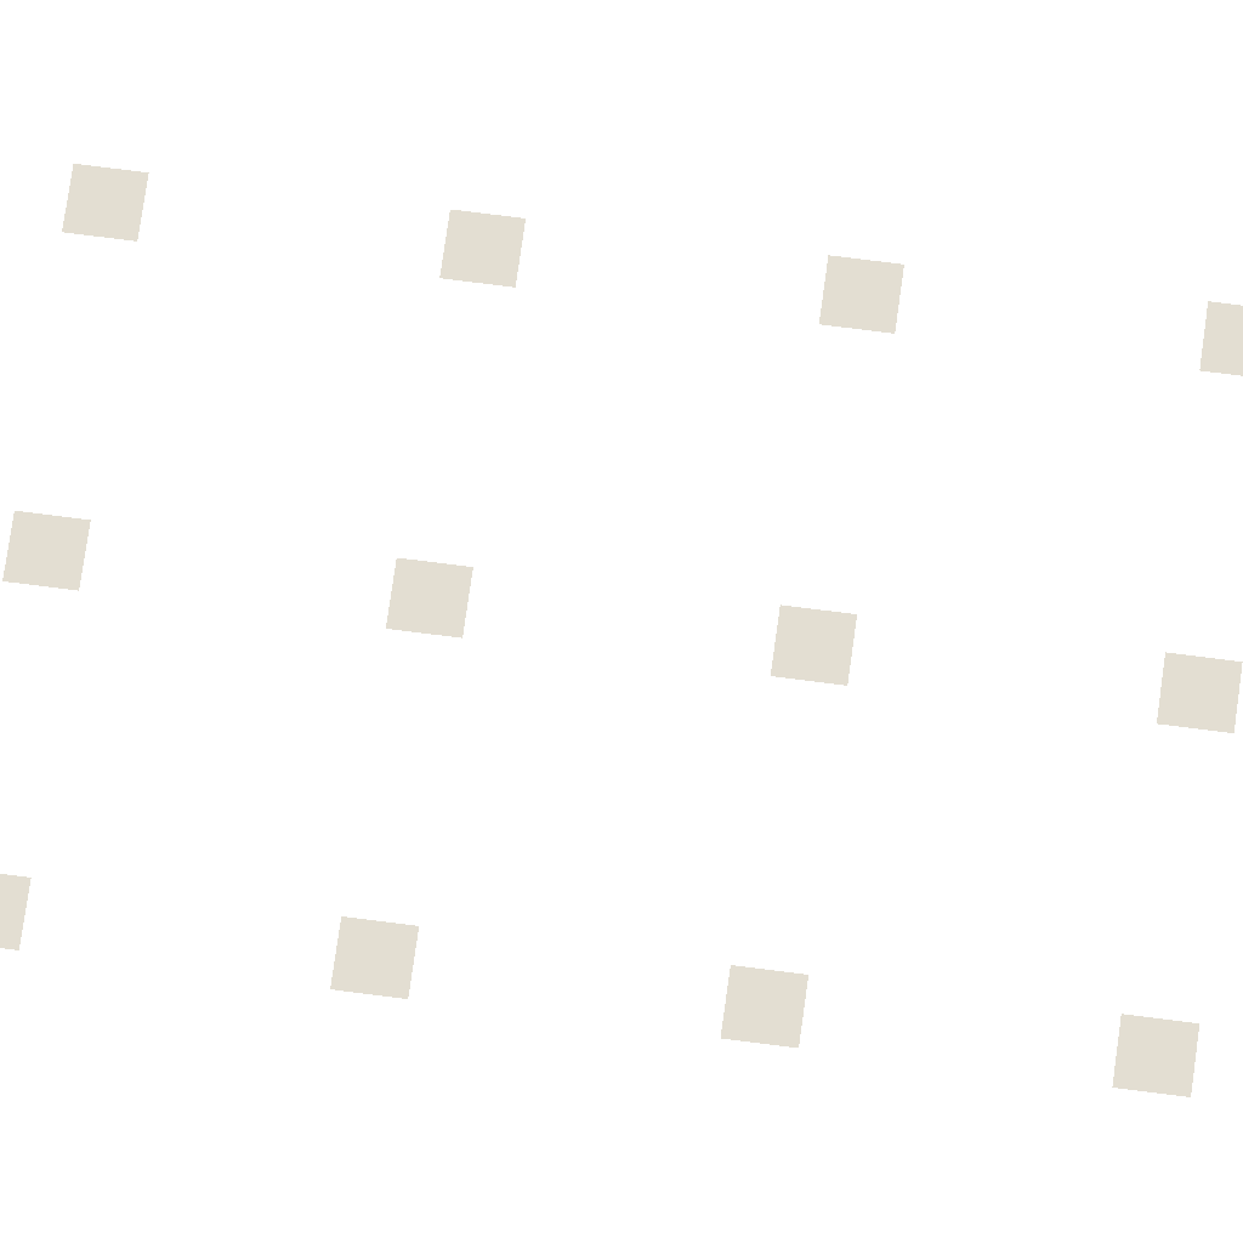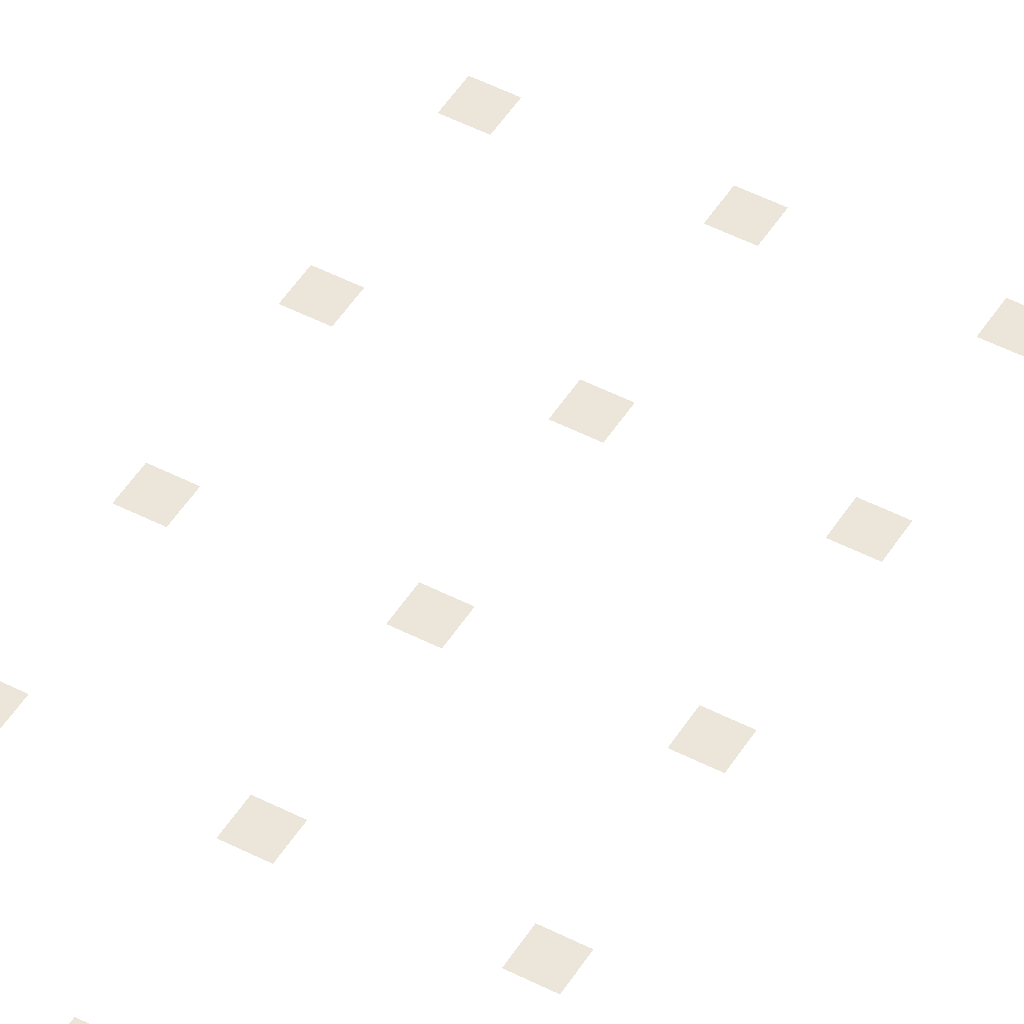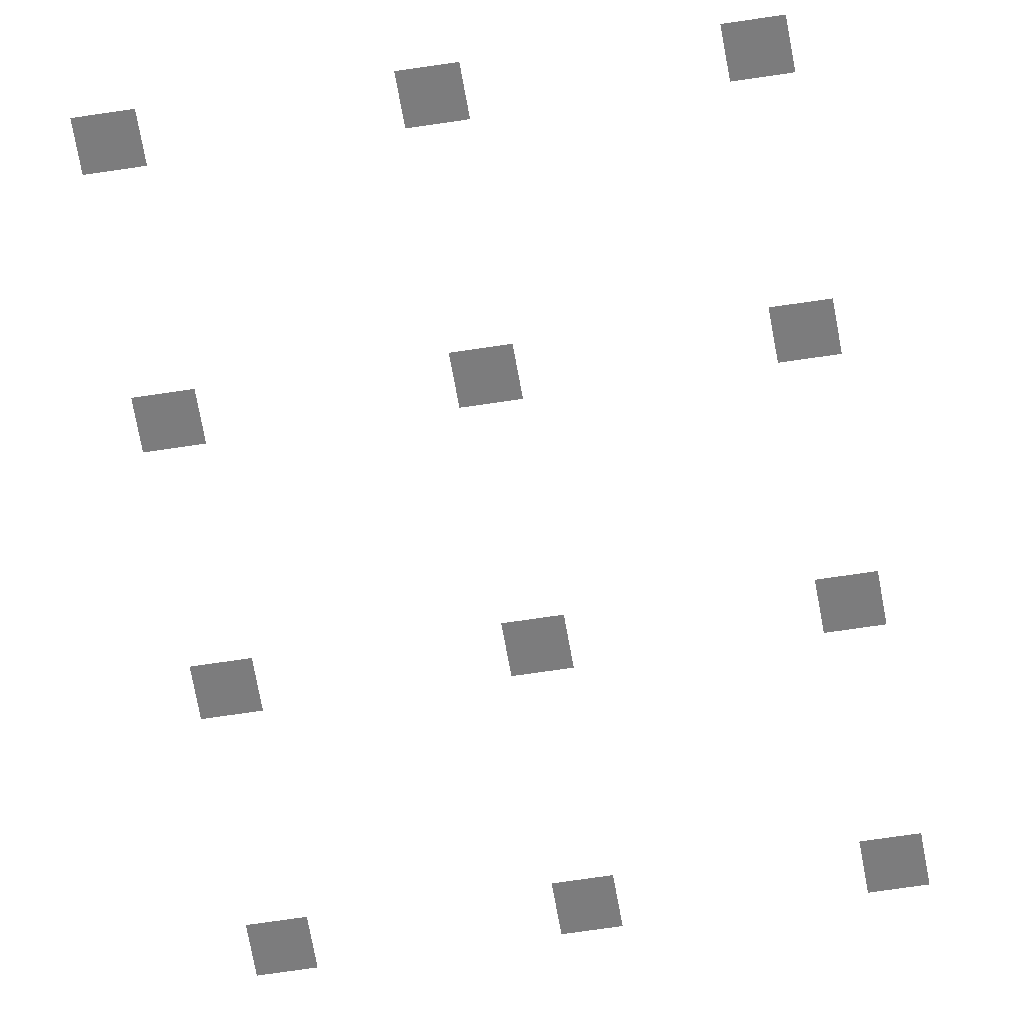
<metadata>
{"format":"obj","ext":"obj","renderer":"f3d","projection":"perspective","resolution":1024,"background":"white","views":[{"elev":67.6,"azim":-82.4,"up":"+Z"},{"elev":47.8,"azim":30.3,"up":"+Z"},{"elev":-58.8,"azim":9.3,"up":"+Z"}]}
</metadata>
<code>
v -2 -5 0
v -2.5 -5 0
v -2.5 -4.5 0
v -2 -4.5 0
v -4.5 -5 0
v -5 -5 0
v -5 -4.5 0
v -4.5 -4.5 0
v -7 -5 0
v -7.5 -5 0
v -7.5 -4.5 0
v -7 -4.5 0
v -2 -7.5 0
v -2.5 -7.5 0
v -2.5 -7 0
v -2 -7 0
v -4.5 -7.5 0
v -5 -7.5 0
v -5 -7 0
v -4.5 -7 0
v -7 -7.5 0
v -7.5 -7.5 0
v -7.5 -7 0
v -7 -7 0
v -2 -10 0
v -2.5 -10 0
v -2.5 -9.5 0
v -2 -9.5 0
v -4.5 -10 0
v -5 -10 0
v -5 -9.5 0
v -4.5 -9.5 0
v -7 -10 0
v -7.5 -10 0
v -7.5 -9.5 0
v -7 -9.5 0
v -2 -12.5 0
v -2.5 -12.5 0
v -2.5 -12 0
v -2 -12 0
v -4.5 -12.5 0
v -5 -12.5 0
v -5 -12 0
v -4.5 -12 0
v -7 -12.5 0
v -7.5 -12.5 0
v -7.5 -12 0
v -7 -12 0
v -2 -17.5 0
v -2.5 -17.5 0
v -2.5 -17 0
v -2 -17 0
v -4.5 -17.5 0
v -5 -17.5 0
v -5 -17 0
v -4.5 -17 0
v -7 -17.5 0
v -7.5 -17.5 0
v -7.5 -17 0
v -7 -17 0
v -2 -20 0
v -2.5 -20 0
v -2.5 -19.5 0
v -2 -19.5 0
v -4.5 -20 0
v -5 -20 0
v -5 -19.5 0
v -4.5 -19.5 0
v -7 -20 0
v -7.5 -20 0
v -7.5 -19.5 0
v -7 -19.5 0
v -2 -22.5 0
v -2.5 -22.5 0
v -2.5 -22 0
v -2 -22 0
v -4.5 -22.5 0
v -5 -22.5 0
v -5 -22 0
v -4.5 -22 0
v -7 -22.5 0
v -7.5 -22.5 0
v -7.5 -22 0
v -7 -22 0
v -2 -25 0
v -2.5 -25 0
v -2.5 -24.5 0
v -2 -24.5 0
v -4.5 -25 0
v -5 -25 0
v -5 -24.5 0
v -4.5 -24.5 0
v -7 -25 0
v -7.5 -25 0
v -7.5 -24.5 0
v -7 -24.5 0
v -2 -27.5 0
v -2.5 -27.5 0
v -2.5 -27 0
v -2 -27 0
v -4.5 -27.5 0
v -5 -27.5 0
v -5 -27 0
v -4.5 -27 0
v -7 -27.5 0
v -7.5 -27.5 0
v -7.5 -27 0
v -7 -27 0
v -2 -30 0
v -2.5 -30 0
v -2.5 -29.5 0
v -2 -29.5 0
v -4.5 -30 0
v -5 -30 0
v -5 -29.5 0
v -4.5 -29.5 0
v -7 -30 0
v -7.5 -30 0
v -7.5 -29.5 0
v -7 -29.5 0
v -2 -32.5 0
v -2.5 -32.5 0
v -2.5 -32 0
v -2 -32 0
v -4.5 -32.5 0
v -5 -32.5 0
v -5 -32 0
v -4.5 -32 0
v -7 -32.5 0
v -7.5 -32.5 0
v -7.5 -32 0
v -7 -32 0
v -2 -35 0
v -2.5 -35 0
v -2.5 -34.5 0
v -2 -34.5 0
v -4.5 -35 0
v -5 -35 0
v -5 -34.5 0
v -4.5 -34.5 0
v -7 -35 0
v -7.5 -35 0
v -7.5 -34.5 0
v -7 -34.5 0
v -2 -37.5 0
v -2.5 -37.5 0
v -2.5 -37 0
v -2 -37 0
v -4.5 -37.5 0
v -5 -37.5 0
v -5 -37 0
v -4.5 -37 0
g level_2_4_mesh_0005
f 1 2 3 4
f 5 6 7 8
f 9 10 11 12
f 13 14 15 16
f 17 18 19 20
f 21 22 23 24
f 25 26 27 28
f 29 30 31 32
f 33 34 35 36
f 37 38 39 40
f 41 42 43 44
f 45 46 47 48
f 49 50 51 52
f 53 54 55 56
f 57 58 59 60
f 61 62 63 64
f 65 66 67 68
f 69 70 71 72
f 73 74 75 76
f 77 78 79 80
f 81 82 83 84
f 85 86 87 88
f 89 90 91 92
f 93 94 95 96
f 97 98 99 100
f 101 102 103 104
f 105 106 107 108
f 109 110 111 112
f 113 114 115 116
f 117 118 119 120
f 121 122 123 124
f 125 126 127 128
f 129 130 131 132
f 133 134 135 136
f 137 138 139 140
f 141 142 143 144
f 145 146 147 148
f 149 150 151 152

</code>
